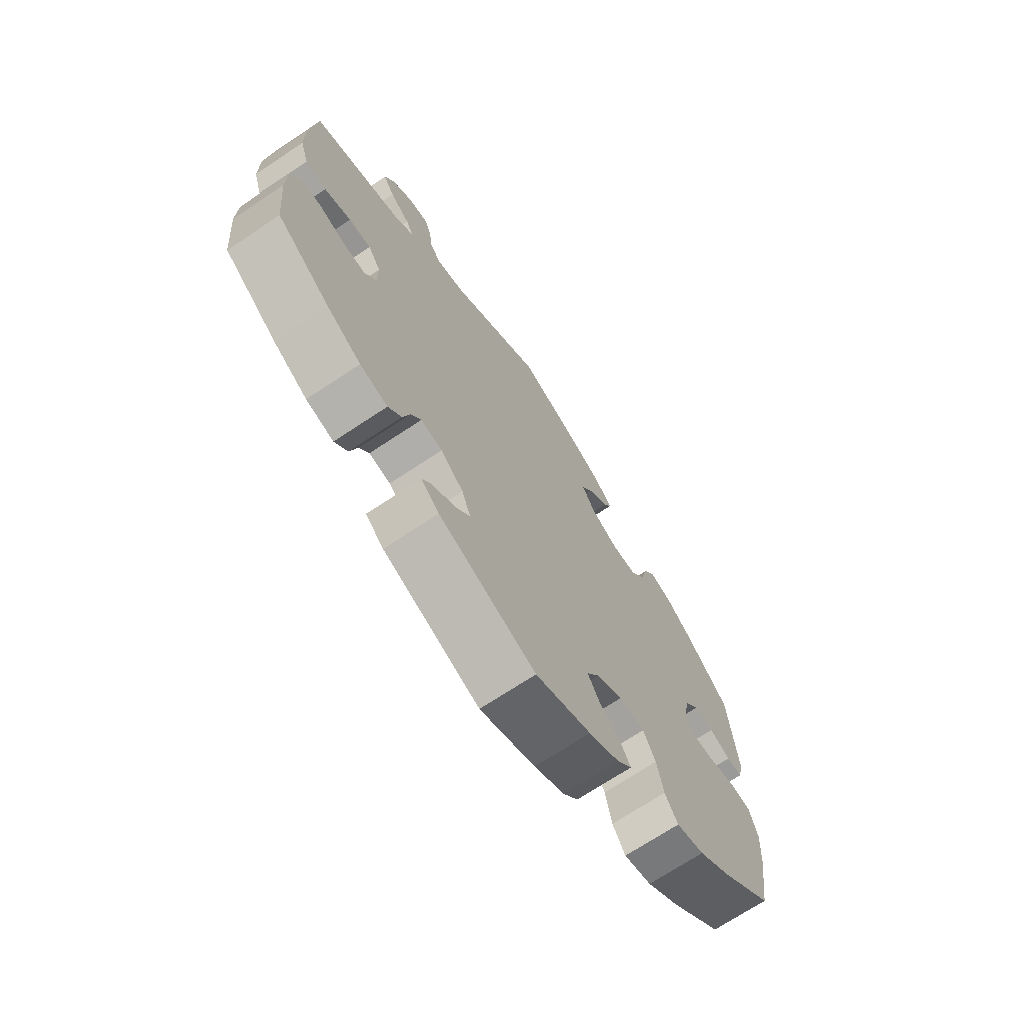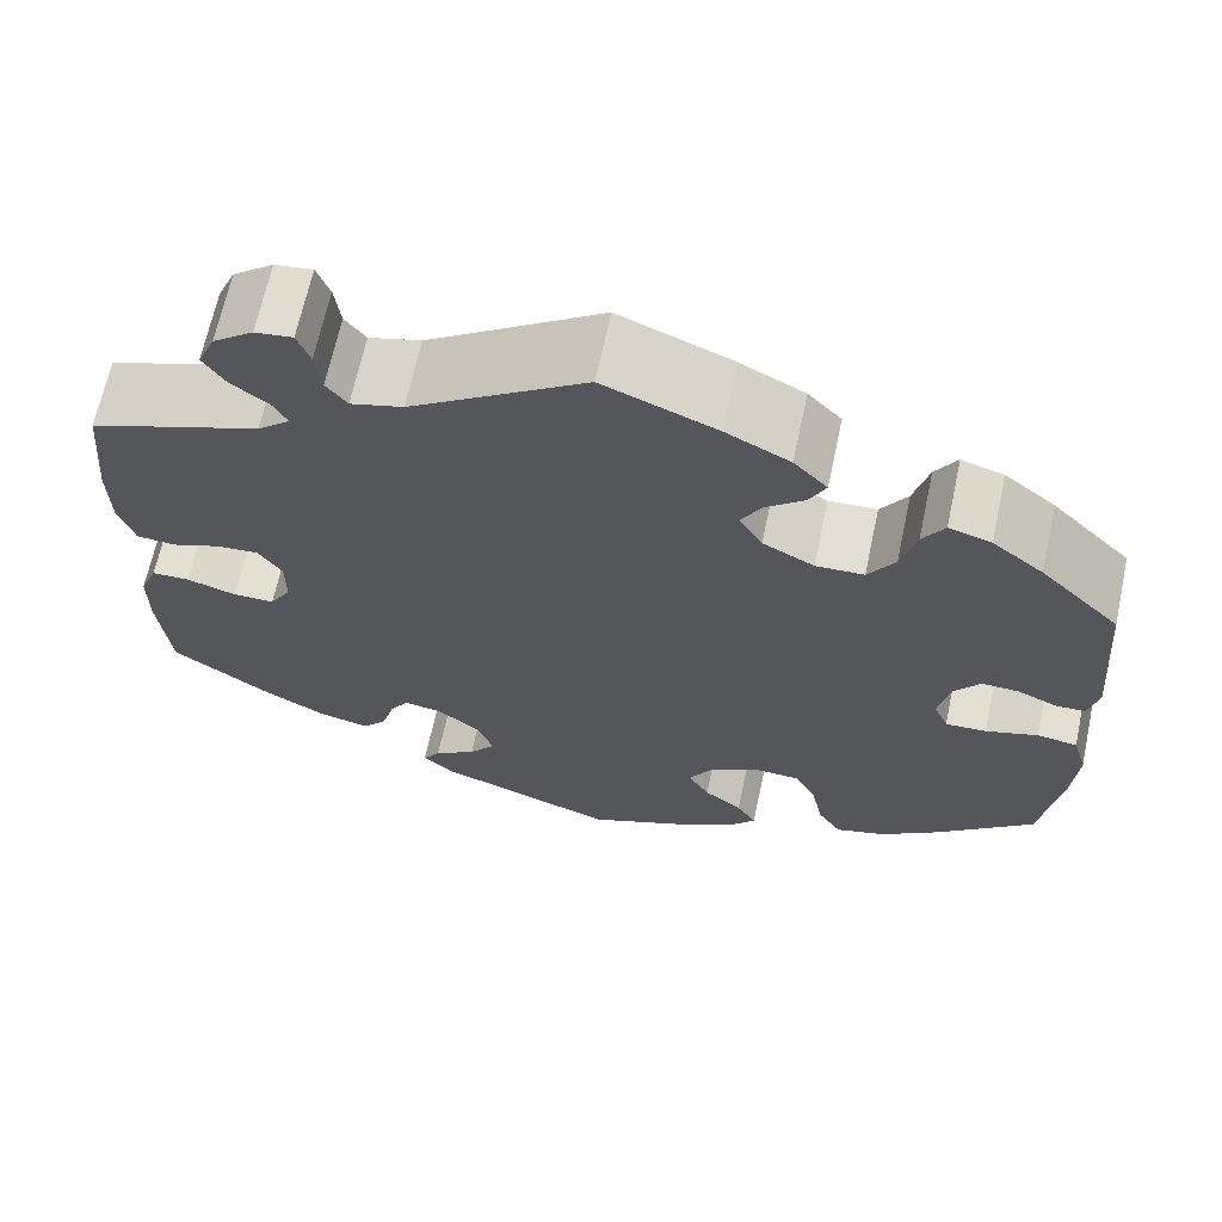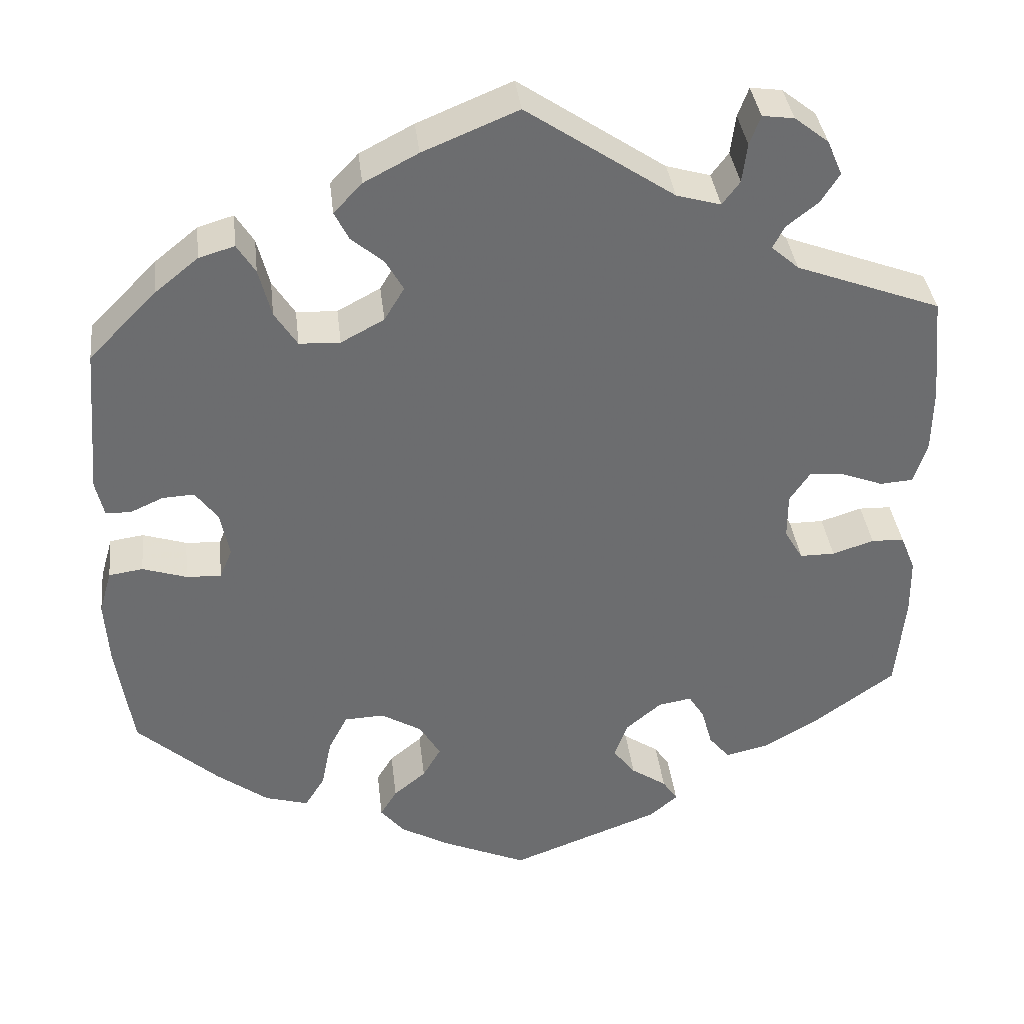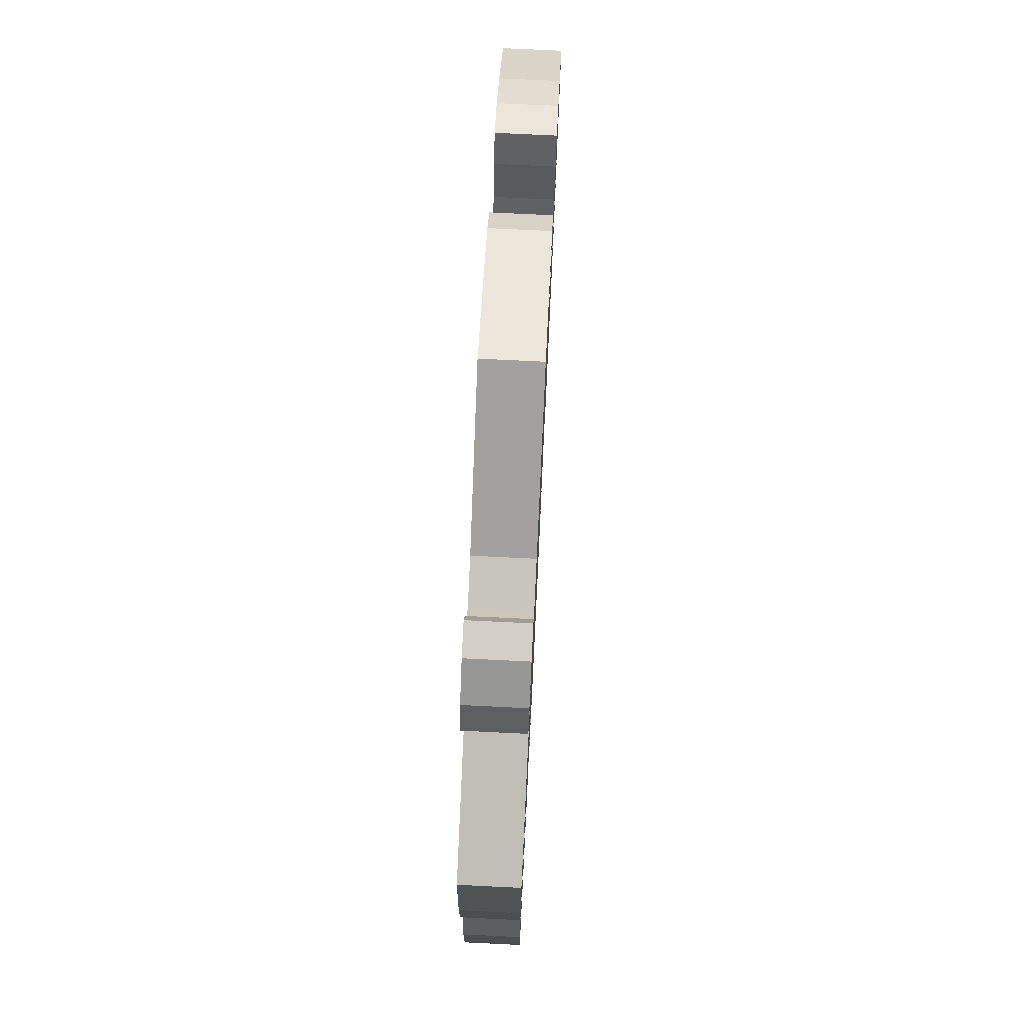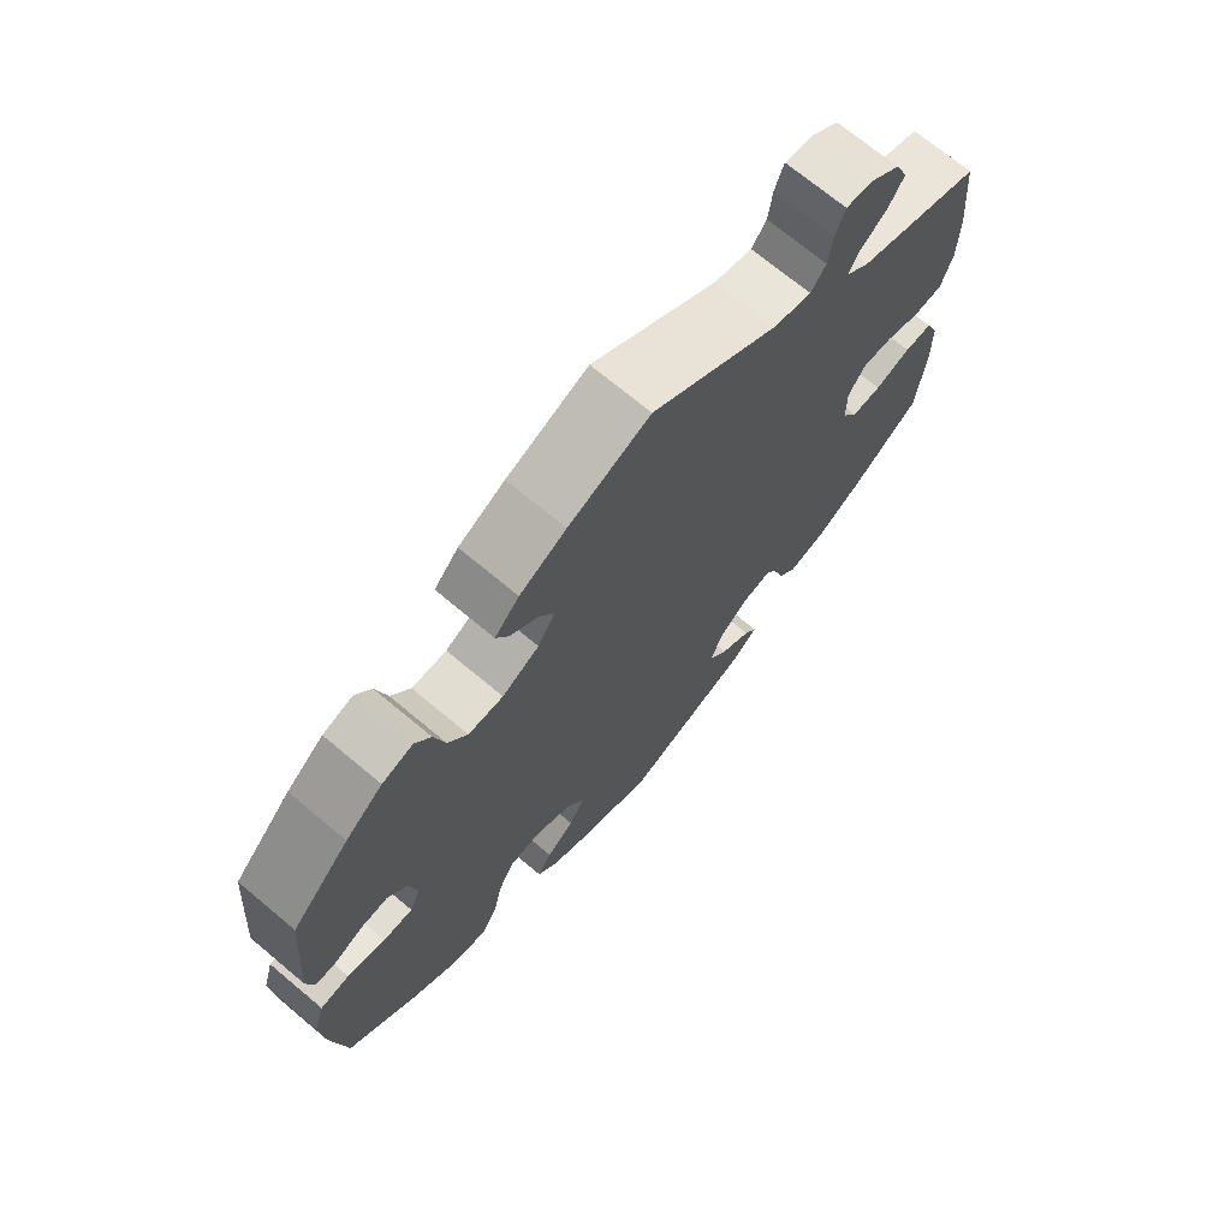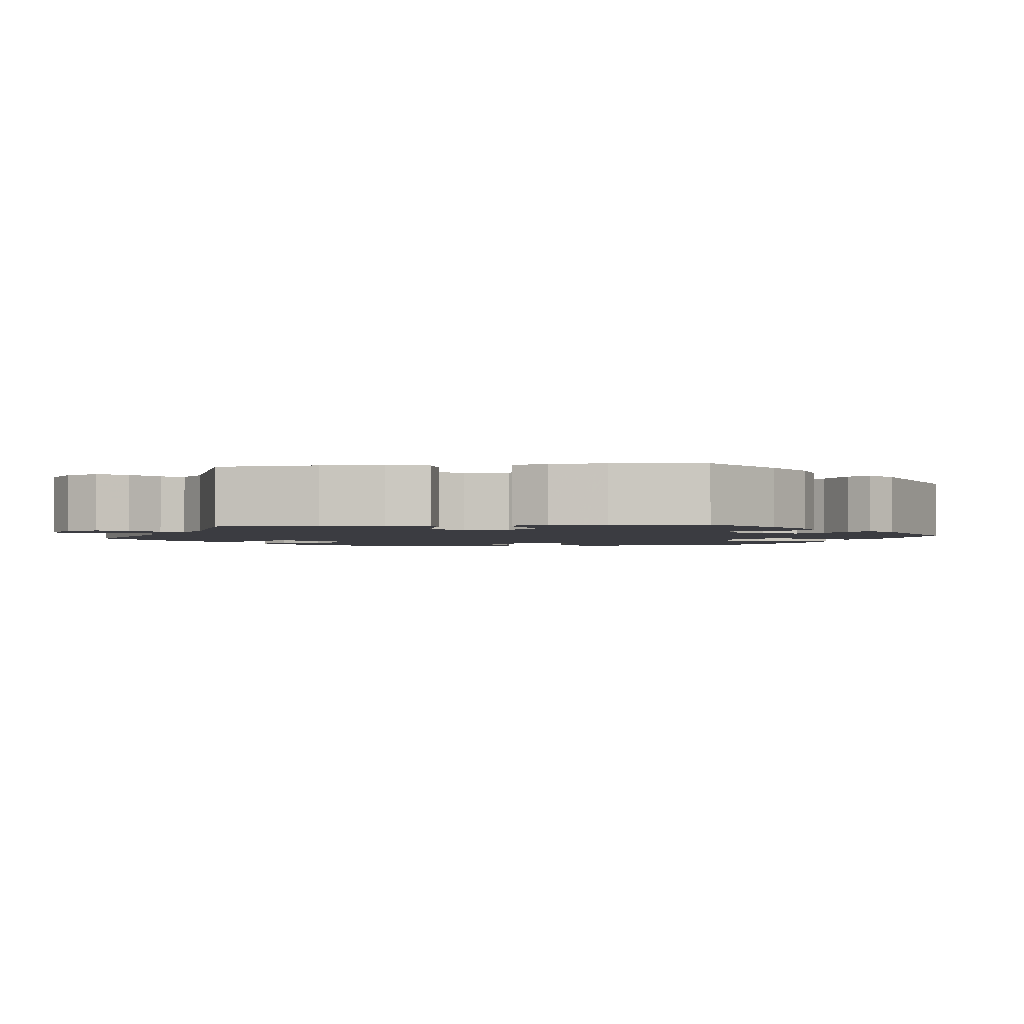
<metadata>
{"format":"obj","ext":"obj","renderer":"f3d","projection":"perspective","resolution":1024,"background":"white","views":[{"elev":-70.7,"azim":123.6,"up":"+Z"},{"elev":66.8,"azim":-167.9,"up":"+Z"},{"elev":36.6,"azim":-6.5,"up":"+Z"},{"elev":73.7,"azim":92.8,"up":"+Z"},{"elev":70.9,"azim":-50.1,"up":"+Z"},{"elev":-2.2,"azim":96.9,"up":"+Y"}]}
</metadata>
<code>
v 0.177 0.07 0.459
v 0.23 0.07 0.444
v 0.251 0.07 0.472
v 0.257 0.07 0.519
v 0.27 0.07 0.554
v 0.308 0.07 0.549
v 0.349 0.07 0.517
v 0.367 0.07 0.475
v 0.345 0.07 0.44
v 0.307 0.07 0.41
v 0.293 0.07 0.383
v 0.326 0.07 0.354
v 0.5 0.07 0.289
v 0.512 0.07 0.162
v 0.511 0.07 0.085
v 0.495 0.07 0.034
v 0.455 0.07 0.031
v 0.405 0.07 0.05
v 0.363 0.07 0.053
v 0.339 0.07 0.017
v 0.339 0.07 -0.038
v 0.361 0.07 -0.075
v 0.403 0.07 -0.075
v 0.453 0.07 -0.059
v 0.492 0.07 -0.06
v 0.51 0.07 -0.104
v 0.511 0.07 -0.173
v 0.5 0.07 -0.289
v 0.4 0.07 -0.361
v 0.336 0.07 -0.398
v 0.284 0.07 -0.41
v 0.259 0.07 -0.38
v 0.246 0.07 -0.333
v 0.227 0.07 -0.303
v 0.187 0.07 -0.31
v 0.144 0.07 -0.346
v 0.128 0.07 -0.39
v 0.155 0.07 -0.425
v 0.198 0.07 -0.454
v 0.216 0.07 -0.481
v 0.182 0.07 -0.51
v 0.001 0.07 -0.578
v -0.103 0.07 -0.533
v -0.161 0.07 -0.5
v -0.189 0.07 -0.466
v -0.169 0.07 -0.433
v -0.13 0.07 -0.401
v -0.108 0.07 -0.363
v -0.133 0.07 -0.321
v -0.182 0.07 -0.292
v -0.23 0.07 -0.294
v -0.253 0.07 -0.339
v -0.265 0.07 -0.399
v -0.289 0.07 -0.438
v -0.341 0.07 -0.423
v -0.403 0.07 -0.377
v -0.501 0.07 -0.289
v -0.521 0.07 -0.159
v -0.526 0.07 -0.081
v -0.511 0.07 -0.029
v -0.47 0.07 -0.023
v -0.417 0.07 -0.04
v -0.375 0.07 -0.042
v -0.36 0.07 -0.006
v -0.371 0.07 0.049
v -0.398 0.07 0.085
v -0.436 0.07 0.083
v -0.476 0.07 0.065
v -0.506 0.07 0.066
v -0.516 0.07 0.109
v -0.501 0.07 0.289
v -0.42 0.07 0.371
v -0.368 0.07 0.413
v -0.325 0.07 0.426
v -0.303 0.07 0.391
v -0.288 0.07 0.333
v -0.261 0.07 0.291
v -0.212 0.07 0.289
v -0.16 0.07 0.317
v -0.136 0.07 0.357
v -0.157 0.07 0.394
v -0.196 0.07 0.427
v -0.213 0.07 0.461
v -0.179 0.07 0.497
v -0.114 0.07 0.531
v 0 0.07 0.578
v 0.177 0 0.459
v 0.23 0 0.444
v 0.251 0 0.472
v 0.257 0 0.519
v 0.27 0 0.554
v 0.308 0 0.549
v 0.349 0 0.517
v 0.367 0 0.475
v 0.345 0 0.44
v 0.307 0 0.41
v 0.293 0 0.383
v 0.326 0 0.354
v 0.5 0 0.289
v 0.512 0 0.162
v 0.511 0 0.085
v 0.495 0 0.034
v 0.455 0 0.031
v 0.405 0 0.05
v 0.363 0 0.053
v 0.339 0 0.017
v 0.339 0 -0.038
v 0.361 0 -0.075
v 0.403 0 -0.075
v 0.453 0 -0.059
v 0.492 0 -0.06
v 0.51 0 -0.104
v 0.511 0 -0.173
v 0.5 0 -0.289
v 0.4 0 -0.361
v 0.336 0 -0.398
v 0.284 0 -0.41
v 0.259 0 -0.38
v 0.246 0 -0.333
v 0.227 0 -0.303
v 0.187 0 -0.31
v 0.144 0 -0.346
v 0.128 0 -0.39
v 0.155 0 -0.425
v 0.198 0 -0.454
v 0.216 0 -0.481
v 0.182 0 -0.51
v 0.001 0 -0.578
v -0.103 0 -0.533
v -0.161 0 -0.5
v -0.189 0 -0.466
v -0.169 0 -0.433
v -0.13 0 -0.401
v -0.108 0 -0.363
v -0.133 0 -0.321
v -0.182 0 -0.292
v -0.23 0 -0.294
v -0.253 0 -0.339
v -0.265 0 -0.399
v -0.289 0 -0.438
v -0.341 0 -0.423
v -0.403 0 -0.377
v -0.501 0 -0.289
v -0.521 0 -0.159
v -0.526 0 -0.081
v -0.511 0 -0.029
v -0.47 0 -0.023
v -0.417 0 -0.04
v -0.375 0 -0.042
v -0.36 0 -0.006
v -0.371 0 0.049
v -0.398 0 0.085
v -0.436 0 0.083
v -0.476 0 0.065
v -0.506 0 0.066
v -0.516 0 0.109
v -0.501 0 0.289
v -0.42 0 0.371
v -0.368 0 0.413
v -0.325 0 0.426
v -0.303 0 0.391
v -0.288 0 0.333
v -0.261 0 0.291
v -0.212 0 0.289
v -0.16 0 0.317
v -0.136 0 0.357
v -0.157 0 0.394
v -0.196 0 0.427
v -0.213 0 0.461
v -0.179 0 0.497
v -0.114 0 0.531
v 0 0 0.578
f 85 86 1
f 84 85 1 2
f 81 82 83 84
f 80 81 84 2
f 79 80 2
f 78 79 2
f 73 74 75 76
f 73 76 77
f 72 73 77
f 71 72 77
f 70 71 77 78
f 67 68 69 70
f 66 67 70 78
f 59 60 61 62
f 59 62 63
f 58 59 63
f 57 58 63
f 56 57 63
f 55 56 63 64
f 52 53 54 55
f 51 52 55 64
f 44 45 46 47
f 44 47 48
f 43 44 48
f 42 43 48
f 41 42 48
f 38 39 40 41
f 37 38 41 48
f 36 37 48 49
f 30 31 32 33
f 30 33 34
f 29 30 34
f 28 29 34
f 27 28 34
f 26 27 34 35
f 23 24 25 26
f 22 23 26 35
f 15 16 17 18
f 15 18 19
f 12 13 14 15
f 11 12 15 19
f 7 8 9 10
f 7 10 11
f 6 7 11
f 3 4 5 6
f 3 6 11
f 2 3 11 19
f 65 66 78 2
f 50 51 64 65
f 21 22 35 36
f 20 21 36 49
f 20 49 50 65
f 2 19 20 65
f 87 172 171
f 88 87 171 170
f 170 169 168 167
f 88 170 167 166
f 88 166 165
f 88 165 164
f 162 161 160 159
f 163 162 159
f 163 159 158
f 163 158 157
f 164 163 157 156
f 156 155 154 153
f 164 156 153 152
f 148 147 146 145
f 149 148 145
f 149 145 144
f 149 144 143
f 149 143 142
f 150 149 142 141
f 141 140 139 138
f 150 141 138 137
f 133 132 131 130
f 134 133 130
f 134 130 129
f 134 129 128
f 134 128 127
f 127 126 125 124
f 134 127 124 123
f 135 134 123 122
f 119 118 117 116
f 120 119 116
f 120 116 115
f 120 115 114
f 120 114 113
f 121 120 113 112
f 112 111 110 109
f 121 112 109 108
f 104 103 102 101
f 105 104 101
f 101 100 99 98
f 105 101 98 97
f 96 95 94 93
f 97 96 93
f 97 93 92
f 92 91 90 89
f 97 92 89
f 105 97 89 88
f 88 164 152 151
f 151 150 137 136
f 122 121 108 107
f 135 122 107 106
f 151 136 135 106
f 151 106 105 88
f 1 87 88 2
f 2 88 89 3
f 3 89 90 4
f 4 90 91 5
f 5 91 92 6
f 6 92 93 7
f 7 93 94 8
f 8 94 95 9
f 9 95 96 10
f 10 96 97 11
f 11 97 98 12
f 12 98 99 13
f 13 99 100 14
f 14 100 101 15
f 15 101 102 16
f 16 102 103 17
f 17 103 104 18
f 18 104 105 19
f 19 105 106 20
f 20 106 107 21
f 21 107 108 22
f 22 108 109 23
f 23 109 110 24
f 24 110 111 25
f 25 111 112 26
f 26 112 113 27
f 27 113 114 28
f 28 114 115 29
f 29 115 116 30
f 30 116 117 31
f 31 117 118 32
f 32 118 119 33
f 33 119 120 34
f 34 120 121 35
f 35 121 122 36
f 36 122 123 37
f 37 123 124 38
f 38 124 125 39
f 39 125 126 40
f 40 126 127 41
f 41 127 128 42
f 42 128 129 43
f 43 129 130 44
f 44 130 131 45
f 45 131 132 46
f 46 132 133 47
f 47 133 134 48
f 48 134 135 49
f 49 135 136 50
f 50 136 137 51
f 51 137 138 52
f 52 138 139 53
f 53 139 140 54
f 54 140 141 55
f 55 141 142 56
f 56 142 143 57
f 57 143 144 58
f 58 144 145 59
f 59 145 146 60
f 60 146 147 61
f 61 147 148 62
f 62 148 149 63
f 63 149 150 64
f 64 150 151 65
f 65 151 152 66
f 66 152 153 67
f 67 153 154 68
f 68 154 155 69
f 69 155 156 70
f 70 156 157 71
f 71 157 158 72
f 72 158 159 73
f 73 159 160 74
f 74 160 161 75
f 75 161 162 76
f 76 162 163 77
f 77 163 164 78
f 78 164 165 79
f 79 165 166 80
f 80 166 167 81
f 81 167 168 82
f 82 168 169 83
f 83 169 170 84
f 84 170 171 85
f 85 171 172 86
f 86 172 87 1

</code>
